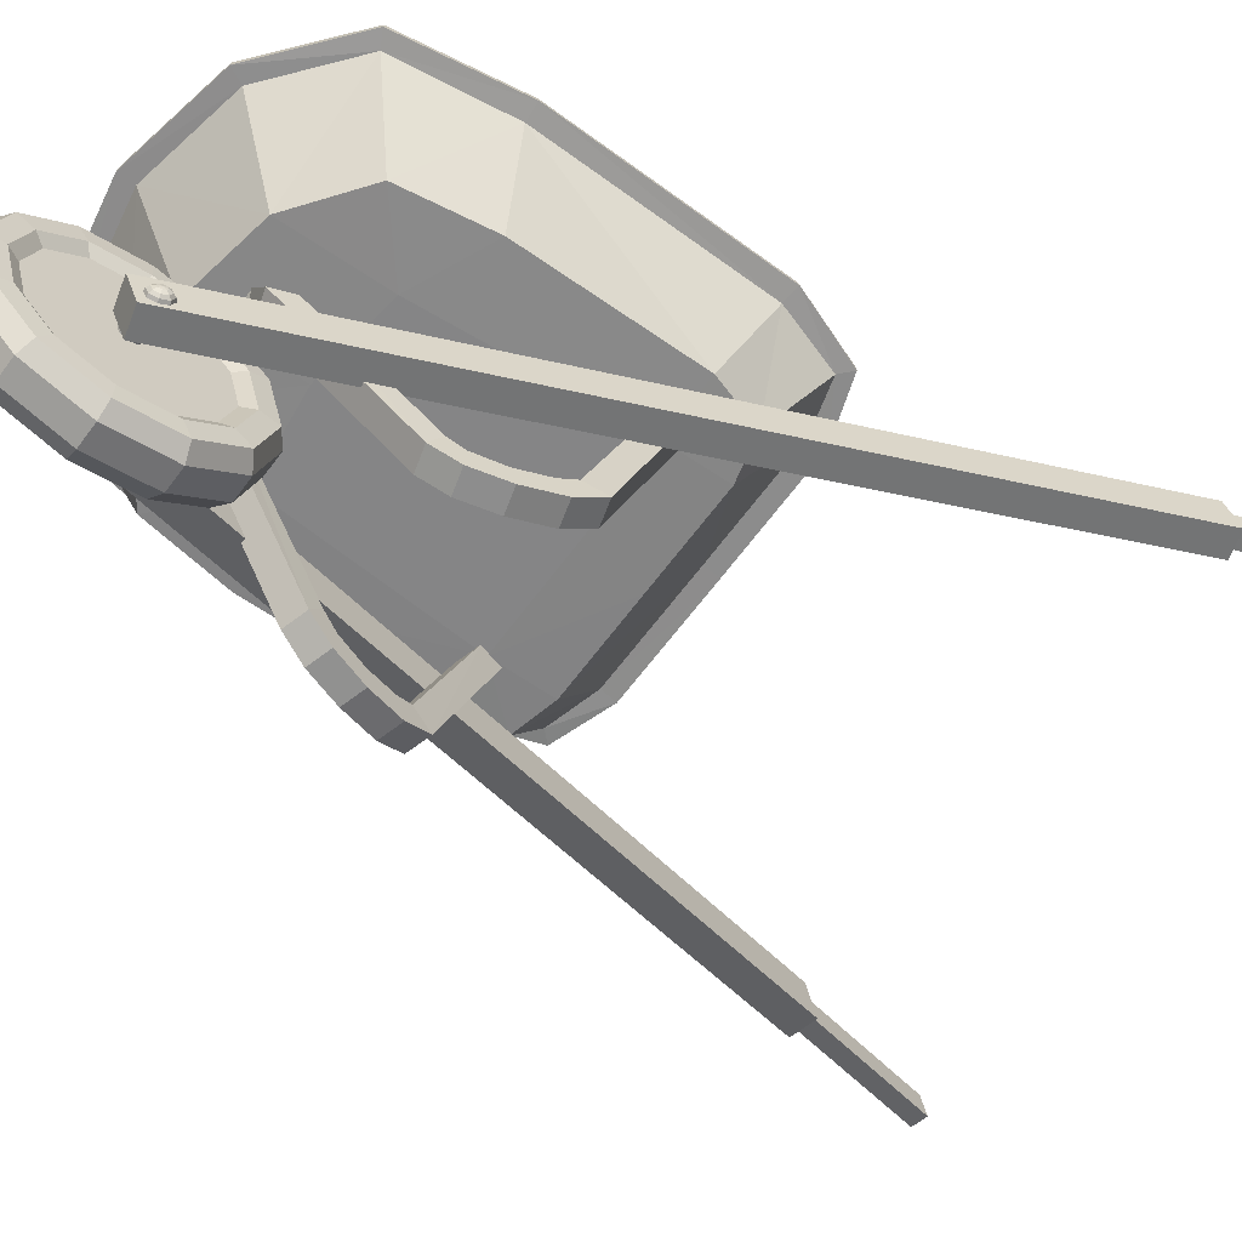
<metadata>
{"format":"obj","ext":"obj","renderer":"f3d","projection":"perspective","resolution":1024,"background":"white","views":[{"elev":-63.9,"azim":53.6,"up":"+Y"}]}
</metadata>
<code>
o wheelBarrel
v -0.06427 -0.2968 0.6764
v -0.06427 -0.3917 0.5816
v -0.06427 -0.5212 0.806
v -0.06427 -0.5212 0.5469
v -0.06427 -0.6508 0.5816
v -0.06427 -0.7456 0.6764
v -0.06427 -0.7803 0.806
v -0.06427 -0.7456 0.9355
v -0.06427 -0.6508 1.03
v -0.06427 -0.5212 1.065
v -0.06427 -0.3917 1.03
v -0.06427 -0.2968 0.9355
v -0.06427 -0.2621 0.806
v 0.03556 -0.1887 0.614
v 0.03556 -0.3292 0.4734
v -0.03556 -0.3292 0.4734
v -0.03556 -0.1887 0.614
v 0.03556 -0.5212 0.422
v -0.03556 -0.5212 0.422
v 0.03556 -0.7132 0.4734
v -0.03556 -0.7132 0.4734
v 0.03556 -0.8537 0.614
v -0.03556 -0.8537 0.614
v 0.03556 -0.9052 0.806
v -0.03556 -0.9052 0.806
v 0.03556 -0.8537 0.998
v -0.03556 -0.8537 0.998
v 0.03556 -0.7132 1.138
v -0.03556 -0.7132 1.138
v 0.03556 -0.5212 1.19
v -0.03556 -0.5212 1.19
v 0.03556 -0.3292 1.138
v -0.03556 -0.3292 1.138
v 0.03556 -0.1887 0.998
v -0.03556 -0.1887 0.998
v 0.03556 -0.1373 0.806
v -0.03556 -0.1373 0.806
v 0.08203 -0.2656 0.6584
v 0.08203 -0.3736 0.5503
v 0.07897 -0.3451 0.5009
v 0.07897 -0.2161 0.6298
v -0.08203 -0.3736 0.5503
v -0.08203 -0.2656 0.6584
v -0.07897 -0.2161 0.6298
v -0.07897 -0.3451 0.5009
v 0.08203 -0.5212 0.5108
v 0.07897 -0.5212 0.4537
v -0.08203 -0.5212 0.5108
v -0.07897 -0.5212 0.4537
v 0.08203 -0.6688 0.5503
v 0.07897 -0.6974 0.5009
v -0.08203 -0.6688 0.5503
v -0.07897 -0.6974 0.5009
v 0.08203 -0.7769 0.6584
v 0.07897 -0.8263 0.6298
v -0.08203 -0.7769 0.6584
v -0.07897 -0.8263 0.6298
v 0.08203 -0.8164 0.806
v 0.07897 -0.8735 0.806
v -0.08203 -0.8164 0.806
v -0.07897 -0.8735 0.806
v 0.08203 -0.7769 0.9536
v 0.07897 -0.8263 0.9821
v -0.08203 -0.7769 0.9536
v -0.07897 -0.8263 0.9821
v 0.08203 -0.6688 1.062
v 0.07897 -0.6974 1.111
v -0.08203 -0.6688 1.062
v -0.07897 -0.6974 1.111
v 0.08203 -0.5212 1.101
v 0.07897 -0.5212 1.158
v -0.08203 -0.5212 1.101
v -0.07897 -0.5212 1.158
v 0.08203 -0.3736 1.062
v 0.07897 -0.3451 1.111
v -0.08203 -0.3736 1.062
v -0.07897 -0.3451 1.111
v 0.08203 -0.2656 0.9536
v 0.07897 -0.2161 0.9821
v -0.08203 -0.2656 0.9536
v -0.07897 -0.2161 0.9821
v 0.08203 -0.226 0.806
v 0.07897 -0.1689 0.806
v -0.08203 -0.226 0.806
v -0.07897 -0.1689 0.806
v -0.06427 -0.3917 0.5816
v -0.06427 -0.2968 0.6764
v 0.06427 -0.2968 0.6764
v 0.06427 -0.3917 0.5816
v -0.06427 -0.5212 0.5469
v 0.06427 -0.5212 0.5469
v -0.06427 -0.6508 0.5816
v 0.06427 -0.6508 0.5816
v -0.06427 -0.7456 0.6764
v 0.06427 -0.7456 0.6764
v -0.06427 -0.7803 0.806
v 0.06427 -0.7803 0.806
v -0.06427 -0.7456 0.9355
v 0.06427 -0.7456 0.9355
v -0.06427 -0.6508 1.03
v 0.06427 -0.6508 1.03
v -0.06427 -0.5212 1.065
v 0.06427 -0.5212 1.065
v -0.06427 -0.3917 1.03
v 0.06427 -0.3917 1.03
v -0.06427 -0.2968 0.9355
v 0.06427 -0.2968 0.9355
v -0.06427 -0.2621 0.806
v 0.06427 -0.2621 0.806
v 0.06427 -0.3917 0.5816
v 0.06427 -0.2968 0.6764
v 0.06427 -0.5212 0.806
v 0.06427 -0.5212 0.5469
v 0.06427 -0.6508 0.5816
v 0.06427 -0.7456 0.6764
v 0.06427 -0.7803 0.806
v 0.06427 -0.7456 0.9355
v 0.06427 -0.6508 1.03
v 0.06427 -0.5212 1.065
v 0.06427 -0.3917 1.03
v 0.06427 -0.2968 0.9355
v 0.06427 -0.2621 0.806
v 0.1616 -0.5994 0.8411
v 0.1535 -0.4811 0.8788
v 0.07071 -0.4795 0.856
v 0.07886 -0.5978 0.8182
v 0.838 0.3936 -1.544
v 0.7552 0.3952 -1.567
v 0.9628 0.5377 -2.051
v 0.9677 0.4667 -2.073
v 0.918 0.4677 -2.087
v 0.9131 0.5386 -2.064
v 0.8461 0.2753 -1.582
v 0.7634 0.2769 -1.605
v 0.823 0.3703 -1.556
v 0.7734 0.3712 -1.57
v 0.7783 0.3002 -1.592
v 0.8279 0.2993 -1.579
v 0.1127 -0.4999 0.7846
v 0.1127 -0.5212 0.7758
v -0.1127 -0.5212 0.7758
v -0.1127 -0.4999 0.7846
v 0.1127 -0.5426 0.7846
v -0.1127 -0.5426 0.7846
v 0.1127 -0.5514 0.806
v -0.1127 -0.5514 0.806
v 0.1127 -0.5426 0.8273
v -0.1127 -0.5426 0.8273
v 0.1127 -0.5212 0.8362
v -0.1127 -0.5212 0.8362
v 0.1127 -0.4999 0.8273
v -0.1127 -0.4999 0.8273
v 0.1127 -0.491 0.806
v -0.1127 -0.491 0.806
v 0.1127 -0.5212 0.806
v -0.1127 -0.5212 0.806
v -0.1616 -0.5994 0.8411
v -0.07886 -0.5978 0.8182
v -0.07071 -0.4795 0.856
v -0.1535 -0.4811 0.8788
v -0.7552 0.3952 -1.567
v -0.838 0.3936 -1.544
v -0.9628 0.5377 -2.051
v -0.9131 0.5386 -2.064
v -0.918 0.4677 -2.087
v -0.9677 0.4667 -2.073
v -0.8461 0.2753 -1.582
v -0.7634 0.2769 -1.605
v -0.7734 0.3712 -1.57
v -0.823 0.3703 -1.556
v -0.7783 0.3002 -1.592
v -0.8279 0.2993 -1.579
v 0 -0.05093 0.709
v 0 -0.03384 0.3752
v 0.2781 -0.03149 0.3405
v 0.2713 -0.0474 0.6607
v 0.515 -0.01874 0.2331
v 0.4739 -0.03622 0.506
v 0.3255 0.01318 -0.3172
v 0.3269 0.03017 -0.5127
v 0.4651 0.02927 -0.4788
v 0.5149 0.01859 -0.3183
v 0 0.01318 -0.3172
v 0 0.02982 -0.5122
v -0.2713 -0.0474 0.6607
v -0.2781 -0.03149 0.3405
v -0.4739 -0.03622 0.506
v -0.515 -0.01874 0.2331
v -0.3255 0.01318 -0.3172
v -0.5149 0.01859 -0.3183
v -0.4651 0.02927 -0.4788
v -0.3269 0.03017 -0.5127
v 0.3283 0.3913 0.8168
v 0 0.3914 0.879
v 0.5715 0.3913 0.6203
v 0.6249 0.3934 0.2728
v 0.5605 0.3897 -0.6369
v 0.6236 0.3925 -0.4363
v 0.3982 0.3909 -0.6818
v 0 0.3914 -0.6827
v -0.3283 0.3913 0.8168
v -0.5715 0.3913 0.6203
v -0.6249 0.3934 0.2728
v -0.5605 0.3897 -0.6369
v -0.3982 0.3909 -0.6818
v -0.6236 0.3925 -0.4363
v 0.3507 0.3923 0.8648
v 0 0.3915 0.932
v 0.6177 0.3964 0.6457
v 0.6813 0.4002 0.2768
v 0.5955 0.3924 -0.6713
v 0.6793 0.3982 -0.4435
v 0.4048 0.39 -0.7348
v 0 0.3908 -0.736
v -0.3507 0.3923 0.8648
v -0.6177 0.3964 0.6457
v -0.6813 0.4002 0.2768
v -0.5955 0.3924 -0.6713
v -0.4048 0.39 -0.7348
v -0.6793 0.3982 -0.4435
v 0 -0.03043 0.6951
v 0.265 -0.02721 0.6477
v 0.2781 -0.006455 0.3421
v 0 -0.008813 0.3768
v 0.4598 -0.01712 0.4991
v 0.5 0.000946 0.2331
v 0.3255 0.03821 -0.3156
v 0.5 0.03821 -0.3156
v 0.4542 0.04855 -0.4677
v 0.3255 0.05065 -0.4987
v 0 0.03821 -0.3156
v 0 0.05065 -0.4987
v -0.2781 -0.006455 0.3421
v -0.265 -0.02721 0.6477
v -0.5 0.000946 0.2331
v -0.4598 -0.01712 0.4991
v -0.3255 0.03821 -0.3156
v -0.3255 0.05065 -0.4987
v -0.4542 0.04855 -0.4677
v -0.5 0.03821 -0.3156
v 0 0.4124 0.8658
v 0.3228 0.4124 0.8049
v 0.5601 0.4124 0.6138
v 0.6091 0.4124 0.2717
v 0.6091 0.4124 -0.4339
v 0.5533 0.4124 -0.6296
v 0.3965 0.4124 -0.6694
v 0 0.4124 -0.6694
v -0.3228 0.4124 0.8049
v -0.6091 0.4124 0.2717
v -0.5601 0.4124 0.6138
v -0.3965 0.4124 -0.6694
v -0.5533 0.4124 -0.6296
v -0.6091 0.4124 -0.4339
v 0 0.4165 0.9304
v 0.3497 0.4173 0.863
v 0.6148 0.4213 0.6445
v 0.6774 0.425 0.2766
v 0.6758 0.423 -0.4432
v 0.5936 0.4174 -0.6702
v 0.4045 0.4151 -0.7336
v 0 0.4159 -0.7349
v -0.3497 0.4173 0.863
v -0.6774 0.425 0.2766
v -0.6148 0.4213 0.6445
v -0.4045 0.4151 -0.7336
v -0.5936 0.4174 -0.6702
v -0.6758 0.423 -0.4432
v -0.3451 -0.5355 -0.09292
v -0.2733 -0.5355 -0.1132
v -0.3102 0.02181 -0.292
v -0.3819 0.02181 -0.2717
v -0.3305 0.02181 -0.3637
v -0.4022 0.02181 -0.3434
v -0.2916 -0.5676 -0.1779
v -0.3634 -0.5676 -0.1576
v -0.2686 -0.6342 -0.09639
v -0.3403 -0.6342 -0.0761
v -0.2594 -0.5678 -0.06384
v -0.3311 -0.5678 -0.04355
v -0.2369 -0.6625 0.01546
v -0.3087 -0.6625 0.03575
v -0.2338 -0.5916 0.02669
v -0.3055 -0.5916 0.04698
v -0.2786 -0.6568 0.142
v -0.2069 -0.6568 0.1217
v -0.1848 -0.6115 0.1999
v -0.2565 -0.6115 0.2202
v -0.2083 -0.5824 0.1167
v -0.195 -0.5472 0.1635
v -0.28 -0.5824 0.137
v -0.2668 -0.5472 0.1838
v -0.09422 -0.1358 0.5704
v -0.1659 -0.1358 0.5907
v -0.1139 -0.117 0.5011
v -0.1856 -0.117 0.5213
v -0.1107 -0.04163 0.6007
v -0.1303 -0.02277 0.5313
v -0.08003 -0.07056 0.5041
v -0.0604 -0.08943 0.5735
v 0.3451 -0.5355 -0.09292
v 0.3819 0.02181 -0.2717
v 0.3102 0.02181 -0.292
v 0.2733 -0.5355 -0.1132
v 0.4022 0.02181 -0.3434
v 0.3305 0.02181 -0.3637
v 0.3634 -0.5676 -0.1576
v 0.2916 -0.5676 -0.1779
v 0.3403 -0.6342 -0.0761
v 0.2686 -0.6342 -0.09639
v 0.2594 -0.5678 -0.06384
v 0.3311 -0.5678 -0.04355
v 0.3087 -0.6625 0.03575
v 0.2369 -0.6625 0.01546
v 0.2338 -0.5916 0.02669
v 0.3055 -0.5916 0.04698
v 0.2786 -0.6568 0.142
v 0.2565 -0.6115 0.2202
v 0.1848 -0.6115 0.1999
v 0.2069 -0.6568 0.1217
v 0.195 -0.5472 0.1635
v 0.2083 -0.5824 0.1167
v 0.2668 -0.5472 0.1838
v 0.28 -0.5824 0.137
v 0.1659 -0.1358 0.5907
v 0.09422 -0.1358 0.5704
v 0.1139 -0.117 0.5011
v 0.1856 -0.117 0.5213
v 0.1303 -0.02277 0.5313
v 0.1107 -0.04163 0.6007
v 0.08003 -0.07056 0.5041
v 0.0604 -0.08943 0.5735
v -0.1659 -0.5631 0.8278
v -0.1631 -0.5385 0.8375
v -0.1728 -0.5385 0.8376
v -0.1754 -0.5612 0.8286
v -0.1659 -0.5139 0.8278
v -0.1754 -0.5158 0.8286
v -0.1728 -0.5038 0.8042
v -0.1817 -0.5064 0.8067
v -0.1796 -0.5139 0.7805
v -0.188 -0.5158 0.7849
v -0.1825 -0.5385 0.7708
v -0.1907 -0.5385 0.7759
v -0.1796 -0.5631 0.7805
v -0.188 -0.5612 0.7849
v -0.1728 -0.5733 0.8042
v -0.1817 -0.5706 0.8067
v -0.1825 -0.5385 0.8326
v -0.1845 -0.5559 0.8256
v -0.1845 -0.5211 0.8256
v -0.1893 -0.5139 0.8089
v -0.1941 -0.5211 0.7922
v -0.1961 -0.5385 0.7853
v -0.1941 -0.5559 0.7922
v -0.1893 -0.5631 0.8089
v -0.1907 -0.5385 0.8232
v -0.1917 -0.5479 0.8194
v -0.1917 -0.5291 0.8194
v -0.1944 -0.5252 0.8104
v -0.197 -0.5291 0.8014
v -0.1981 -0.5385 0.7976
v -0.197 -0.5479 0.8014
v -0.1944 -0.5518 0.8104
v -0.1961 -0.5385 0.8109
v 0.1659 -0.5631 0.8278
v 0.1754 -0.5612 0.8286
v 0.1728 -0.5385 0.8376
v 0.1631 -0.5385 0.8375
v 0.1754 -0.5158 0.8286
v 0.1659 -0.5139 0.8278
v 0.1817 -0.5064 0.8067
v 0.1728 -0.5038 0.8042
v 0.188 -0.5158 0.7849
v 0.1796 -0.5139 0.7805
v 0.1907 -0.5385 0.7759
v 0.1825 -0.5385 0.7708
v 0.188 -0.5612 0.7849
v 0.1796 -0.5631 0.7805
v 0.1817 -0.5706 0.8067
v 0.1728 -0.5733 0.8042
v 0.1845 -0.5559 0.8256
v 0.1825 -0.5385 0.8326
v 0.1845 -0.5211 0.8256
v 0.1893 -0.5139 0.8089
v 0.1941 -0.5211 0.7922
v 0.1961 -0.5385 0.7853
v 0.1941 -0.5559 0.7922
v 0.1893 -0.5631 0.8089
v 0.1917 -0.5479 0.8194
v 0.1907 -0.5385 0.8232
v 0.1917 -0.5291 0.8194
v 0.1944 -0.5252 0.8104
v 0.197 -0.5291 0.8014
v 0.1981 -0.5385 0.7976
v 0.197 -0.5479 0.8014
v 0.1944 -0.5518 0.8104
v 0.1961 -0.5385 0.8109
f 1 2 3
f 2 4 3
f 4 5 3
f 5 6 3
f 6 7 3
f 7 8 3
f 8 9 3
f 9 10 3
f 10 11 3
f 11 12 3
f 12 13 3
f 13 1 3
f 110 111 112
f 113 110 112
f 114 113 112
f 115 114 112
f 116 115 112
f 117 116 112
f 118 117 112
f 119 118 112
f 120 119 112
f 121 120 112
f 122 121 112
f 111 122 112
f 15 17 14
f 18 16 15
f 20 19 18
f 22 21 20
f 24 23 22
f 26 25 24
f 28 27 26
f 30 29 28
f 32 31 30
f 34 33 32
f 36 35 34
f 14 37 36
f 39 41 38
f 42 44 45
f 46 40 39
f 48 45 49
f 46 51 47
f 48 53 52
f 50 55 51
f 52 57 56
f 54 59 55
f 56 61 60
f 62 59 58
f 64 61 65
f 66 63 62
f 68 65 69
f 70 67 66
f 72 69 73
f 70 75 71
f 72 77 76
f 74 79 75
f 76 81 80
f 78 83 79
f 80 85 84
f 38 83 82
f 43 85 44
f 40 14 41
f 45 17 16
f 47 15 40
f 49 16 19
f 51 18 47
f 53 19 21
f 55 20 51
f 57 21 23
f 59 22 55
f 61 23 25
f 59 26 24
f 61 27 65
f 63 28 26
f 65 29 69
f 67 30 28
f 69 31 73
f 75 30 71
f 77 31 33
f 79 32 75
f 81 33 35
f 83 34 79
f 85 35 37
f 83 14 36
f 85 17 44
f 42 87 43
f 39 88 89
f 48 86 42
f 46 89 91
f 52 90 48
f 50 91 93
f 52 94 92
f 50 95 54
f 56 96 94
f 54 97 58
f 64 96 60
f 62 97 99
f 68 98 64
f 66 99 101
f 72 100 68
f 70 101 103
f 72 104 102
f 70 105 74
f 76 106 104
f 74 107 78
f 80 108 106
f 78 109 82
f 43 108 84
f 38 109 88
f 270 272 269
f 271 274 272
f 274 275 276
f 275 271 270
f 276 272 274
f 276 277 278
f 270 277 275
f 269 279 270
f 269 278 280
f 277 282 278
f 279 281 277
f 279 284 283
f 280 282 284
f 286 288 285
f 289 287 286
f 289 292 290
f 291 288 292
f 288 293 294
f 287 295 293
f 292 295 290
f 288 296 292
f 283 286 281
f 281 285 282
f 284 285 291
f 284 289 283
f 294 298 296
f 298 295 296
f 295 300 293
f 293 297 294
f 302 304 301
f 305 303 302
f 305 308 306
f 303 308 304
f 307 302 301
f 307 310 308
f 310 304 308
f 311 301 304
f 301 309 307
f 313 310 309
f 314 311 310
f 311 316 312
f 312 313 309
f 318 320 317
f 319 322 320
f 322 323 324
f 324 318 317
f 318 326 319
f 319 327 321
f 327 323 321
f 328 318 323
f 320 315 314
f 317 314 313
f 316 317 313
f 322 316 315
f 325 329 330
f 327 329 328
f 327 332 331
f 326 330 332
f 297 329 298
f 300 330 297
f 299 332 300
f 298 331 299
f 15 16 17
f 18 19 16
f 20 21 19
f 22 23 21
f 24 25 23
f 26 27 25
f 28 29 27
f 30 31 29
f 32 33 31
f 34 35 33
f 36 37 35
f 14 17 37
f 39 40 41
f 42 43 44
f 46 47 40
f 48 42 45
f 46 50 51
f 48 49 53
f 50 54 55
f 52 53 57
f 54 58 59
f 56 57 61
f 62 63 59
f 64 60 61
f 66 67 63
f 68 64 65
f 70 71 67
f 72 68 69
f 70 74 75
f 72 73 77
f 74 78 79
f 76 77 81
f 78 82 83
f 80 81 85
f 38 41 83
f 43 84 85
f 40 15 14
f 45 44 17
f 47 18 15
f 49 45 16
f 51 20 18
f 53 49 19
f 55 22 20
f 57 53 21
f 59 24 22
f 61 57 23
f 59 63 26
f 61 25 27
f 63 67 28
f 65 27 29
f 67 71 30
f 69 29 31
f 75 32 30
f 77 73 31
f 79 34 32
f 81 77 33
f 83 36 34
f 85 81 35
f 83 41 14
f 85 37 17
f 42 86 87
f 39 38 88
f 48 90 86
f 46 39 89
f 52 92 90
f 50 46 91
f 52 56 94
f 50 93 95
f 56 60 96
f 54 95 97
f 64 98 96
f 62 58 97
f 68 100 98
f 66 62 99
f 72 102 100
f 70 66 101
f 72 76 104
f 70 103 105
f 76 80 106
f 74 105 107
f 80 84 108
f 78 107 109
f 43 87 108
f 38 82 109
f 270 271 272
f 271 273 274
f 274 273 275
f 275 273 271
f 276 269 272
f 276 275 277
f 270 279 277
f 269 280 279
f 269 276 278
f 277 281 282
f 279 283 281
f 279 280 284
f 280 278 282
f 286 287 288
f 289 290 287
f 289 291 292
f 291 285 288
f 288 287 293
f 287 290 295
f 292 296 295
f 288 294 296
f 283 289 286
f 281 286 285
f 284 282 285
f 284 291 289
f 294 297 298
f 298 299 295
f 295 299 300
f 293 300 297
f 302 303 304
f 305 306 303
f 305 307 308
f 303 306 308
f 307 305 302
f 307 309 310
f 310 311 304
f 311 312 301
f 301 312 309
f 313 314 310
f 314 315 311
f 311 315 316
f 312 316 313
f 318 319 320
f 319 321 322
f 322 321 323
f 324 323 318
f 318 325 326
f 319 326 327
f 327 328 323
f 328 325 318
f 320 322 315
f 317 320 314
f 316 324 317
f 322 324 316
f 325 328 329
f 327 331 329
f 327 326 332
f 326 325 330
f 297 330 329
f 300 332 330
f 299 331 332
f 298 329 331
f 124 126 123
f 127 125 124
f 129 131 132
f 133 126 134
f 125 134 126
f 133 124 123
f 135 128 127
f 128 137 134
f 137 133 134
f 138 127 133
f 135 132 136
f 132 137 136
f 137 130 138
f 130 135 138
f 158 160 157
f 159 162 160
f 163 165 166
f 167 158 157
f 168 159 158
f 167 160 162
f 161 170 162
f 161 171 169
f 167 171 168
f 162 172 167
f 169 163 170
f 171 164 169
f 171 166 165
f 172 163 166
f 124 125 126
f 127 128 125
f 129 130 131
f 133 123 126
f 125 128 134
f 133 127 124
f 135 136 128
f 128 136 137
f 137 138 133
f 138 135 127
f 135 129 132
f 132 131 137
f 137 131 130
f 130 129 135
f 158 159 160
f 159 161 162
f 163 164 165
f 167 168 158
f 168 161 159
f 167 157 160
f 161 169 170
f 161 168 171
f 167 172 171
f 162 170 172
f 169 164 163
f 171 165 164
f 171 172 166
f 172 170 163
f 140 142 139
f 143 141 140
f 145 144 143
f 147 146 145
f 149 148 147
f 151 150 149
f 153 152 151
f 139 154 153
f 140 139 155
f 143 140 155
f 145 143 155
f 147 145 155
f 149 147 155
f 151 149 155
f 153 151 155
f 139 153 155
f 142 141 156
f 141 144 156
f 144 146 156
f 146 148 156
f 148 150 156
f 150 152 156
f 152 154 156
f 154 142 156
f 333 335 336
f 337 335 334
f 339 338 337
f 341 340 339
f 341 344 342
f 345 344 343
f 345 348 346
f 333 348 347
f 335 350 336
f 335 351 349
f 340 351 338
f 340 353 352
f 342 354 353
f 346 354 344
f 348 355 346
f 348 350 356
f 350 357 358
f 349 359 357
f 351 360 359
f 353 360 352
f 353 362 361
f 355 362 354
f 356 363 355
f 356 358 364
f 358 357 365
f 357 359 365
f 359 360 365
f 360 361 365
f 361 362 365
f 362 363 365
f 363 364 365
f 364 358 365
f 366 368 369
f 368 371 369
f 370 373 371
f 372 375 373
f 375 376 377
f 376 379 377
f 379 380 381
f 380 366 381
f 382 368 367
f 368 384 370
f 384 372 370
f 372 386 374
f 374 387 376
f 387 378 376
f 388 380 378
f 380 382 367
f 382 391 383
f 383 392 384
f 384 393 385
f 393 386 385
f 386 395 387
f 395 388 387
f 396 389 388
f 389 390 382
f 390 398 391
f 391 398 392
f 392 398 393
f 393 398 394
f 394 398 395
f 395 398 396
f 396 398 397
f 397 398 390
f 140 141 142
f 143 144 141
f 145 146 144
f 147 148 146
f 149 150 148
f 151 152 150
f 153 154 152
f 139 142 154
f 333 334 335
f 337 338 335
f 339 340 338
f 341 342 340
f 341 343 344
f 345 346 344
f 345 347 348
f 333 336 348
f 335 349 350
f 335 338 351
f 340 352 351
f 340 342 353
f 342 344 354
f 346 355 354
f 348 356 355
f 348 336 350
f 350 349 357
f 349 351 359
f 351 352 360
f 353 361 360
f 353 354 362
f 355 363 362
f 356 364 363
f 356 350 358
f 366 367 368
f 368 370 371
f 370 372 373
f 372 374 375
f 375 374 376
f 376 378 379
f 379 378 380
f 380 367 366
f 382 383 368
f 368 383 384
f 384 385 372
f 372 385 386
f 374 386 387
f 387 388 378
f 388 389 380
f 380 389 382
f 382 390 391
f 383 391 392
f 384 392 393
f 393 394 386
f 386 394 395
f 395 396 388
f 396 397 389
f 389 397 390
f 174 176 173
f 175 178 176
f 179 181 182
f 184 179 183
f 179 177 175
f 183 175 174
f 185 174 173
f 187 186 185
f 189 191 192
f 189 184 183
f 188 189 186
f 186 183 174
f 176 194 173
f 176 195 193
f 178 196 195
f 181 198 182
f 181 199 197
f 180 200 199
f 182 196 177
f 185 194 201
f 187 203 188
f 185 202 187
f 191 205 192
f 191 206 204
f 192 200 184
f 190 203 206
f 193 208 194
f 195 207 193
f 195 210 209
f 197 212 198
f 197 213 211
f 199 214 213
f 198 210 196
f 201 208 215
f 202 217 203
f 202 215 216
f 204 219 205
f 204 220 218
f 205 214 200
f 206 217 220
f 222 224 221
f 225 223 222
f 227 229 230
f 227 232 231
f 226 227 223
f 223 231 224
f 224 234 221
f 233 236 234
f 237 239 240
f 232 237 231
f 237 235 233
f 231 233 224
f 241 222 221
f 222 243 225
f 225 244 226
f 245 229 228
f 229 247 230
f 230 248 232
f 244 228 226
f 234 241 221
f 250 236 235
f 251 234 236
f 252 239 238
f 239 254 240
f 248 238 232
f 240 250 235
f 255 242 241
f 256 243 242
f 243 258 244
f 259 246 245
f 246 261 247
f 247 262 248
f 258 245 244
f 249 255 241
f 264 251 250
f 251 263 249
f 266 253 252
f 253 268 254
f 262 252 248
f 254 264 250
f 256 208 207
f 257 207 209
f 257 210 258
f 260 212 211
f 260 213 261
f 261 214 262
f 259 210 212
f 263 208 255
f 265 217 216
f 265 215 263
f 267 219 218
f 267 220 268
f 266 214 219
f 268 217 264
f 174 175 176
f 175 177 178
f 179 180 181
f 184 180 179
f 179 182 177
f 183 179 175
f 185 186 174
f 187 188 186
f 189 190 191
f 189 192 184
f 188 190 189
f 186 189 183
f 176 193 194
f 176 178 195
f 178 177 196
f 181 197 198
f 181 180 199
f 180 184 200
f 182 198 196
f 185 173 194
f 187 202 203
f 185 201 202
f 191 204 205
f 191 190 206
f 192 205 200
f 190 188 203
f 193 207 208
f 195 209 207
f 195 196 210
f 197 211 212
f 197 199 213
f 199 200 214
f 198 212 210
f 201 194 208
f 202 216 217
f 202 201 215
f 204 218 219
f 204 206 220
f 205 219 214
f 206 203 217
f 222 223 224
f 225 226 223
f 227 228 229
f 227 230 232
f 226 228 227
f 223 227 231
f 224 233 234
f 233 235 236
f 237 238 239
f 232 238 237
f 237 240 235
f 231 237 233
f 241 242 222
f 222 242 243
f 225 243 244
f 245 246 229
f 229 246 247
f 230 247 248
f 244 245 228
f 234 249 241
f 250 251 236
f 251 249 234
f 252 253 239
f 239 253 254
f 248 252 238
f 240 254 250
f 255 256 242
f 256 257 243
f 243 257 258
f 259 260 246
f 246 260 261
f 247 261 262
f 258 259 245
f 249 263 255
f 264 265 251
f 251 265 263
f 266 267 253
f 253 267 268
f 262 266 252
f 254 268 264
f 256 255 208
f 257 256 207
f 257 209 210
f 260 259 212
f 260 211 213
f 261 213 214
f 259 258 210
f 263 215 208
f 265 264 217
f 265 216 215
f 267 266 219
f 267 218 220
f 266 262 214
f 268 220 217

</code>
